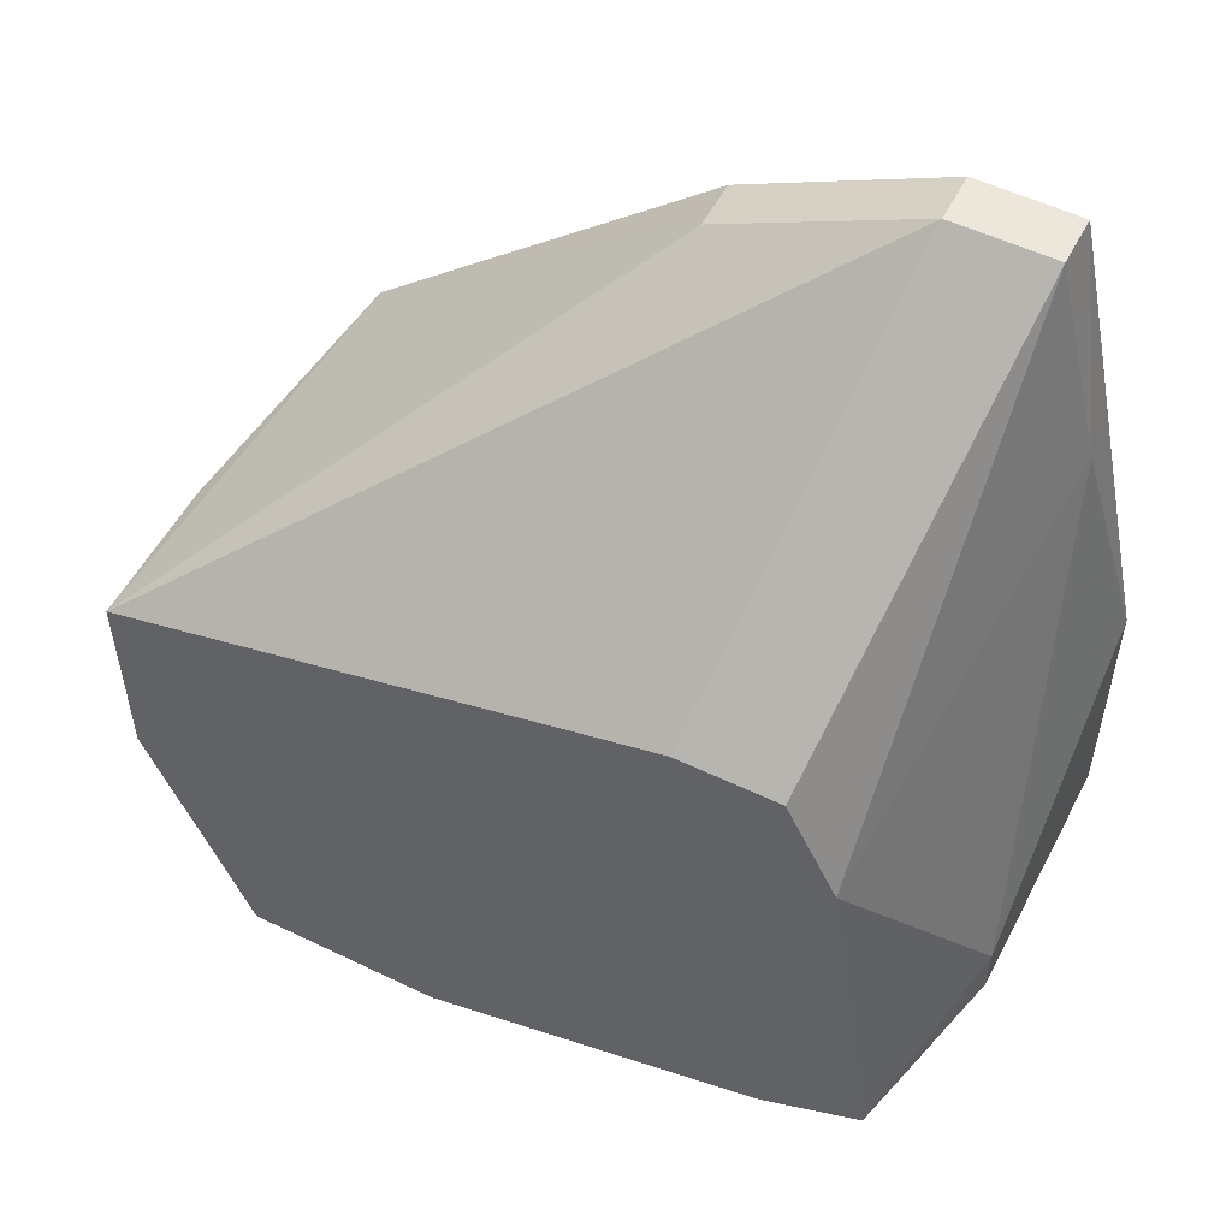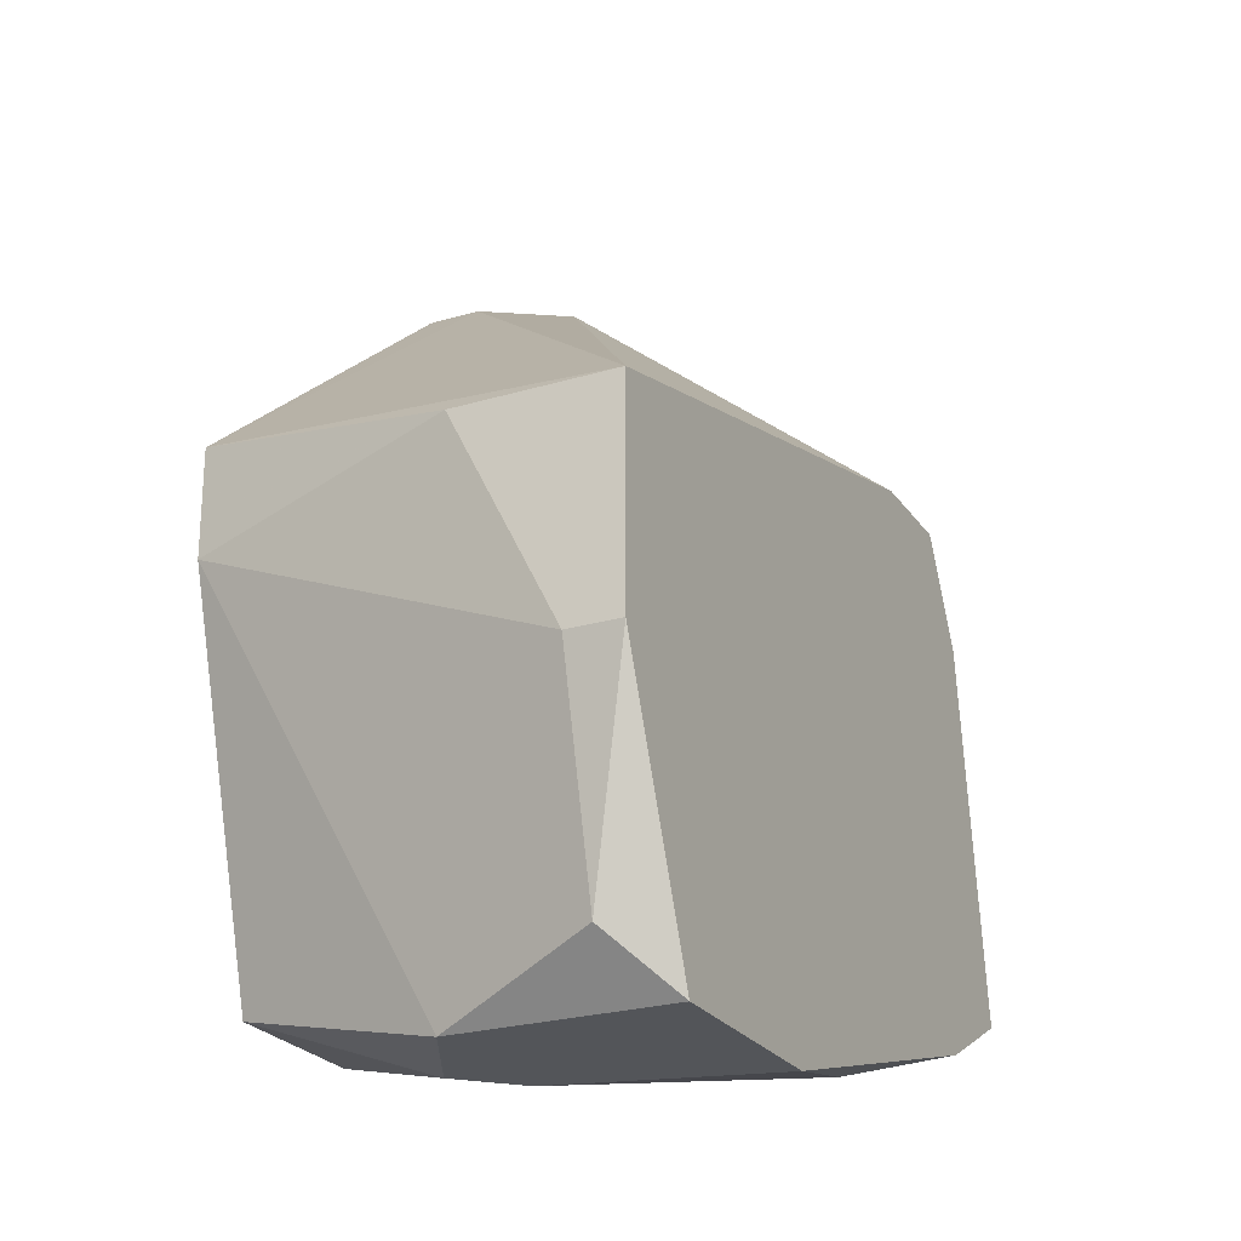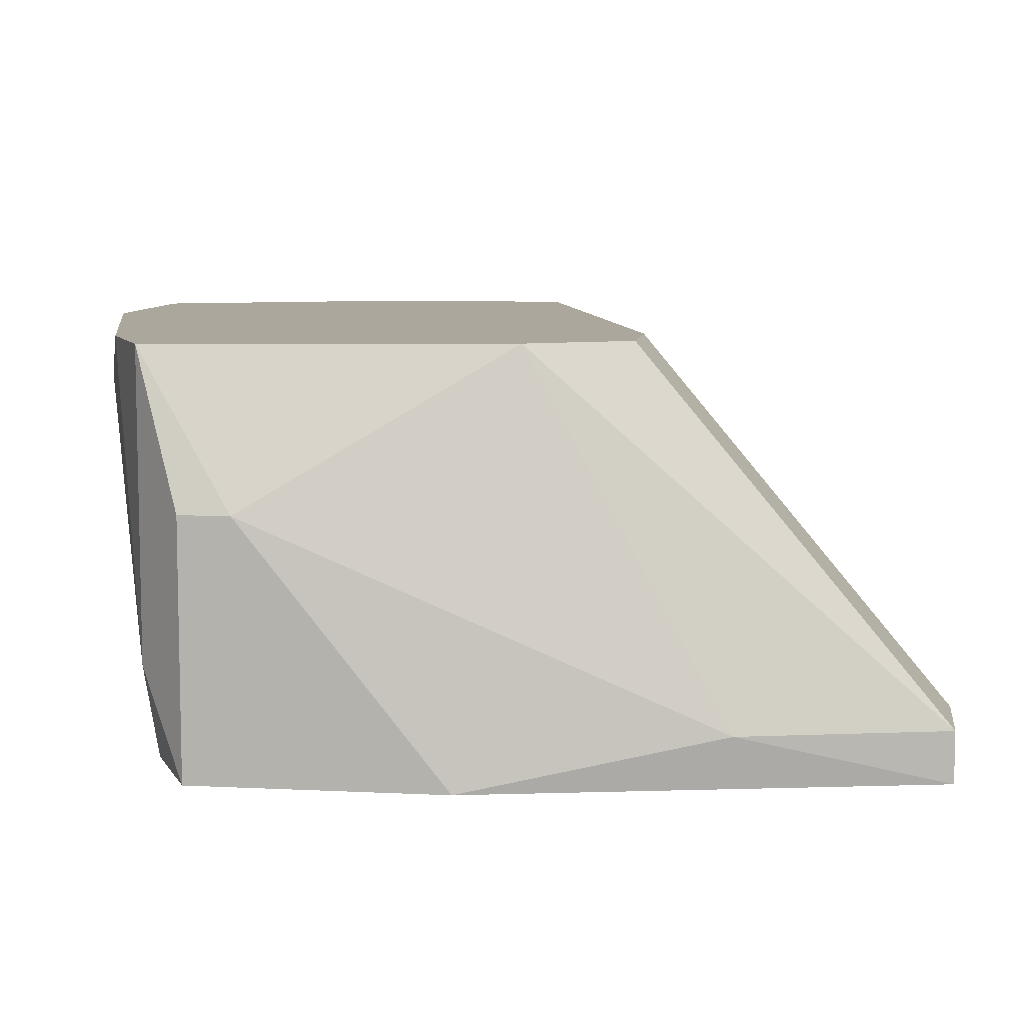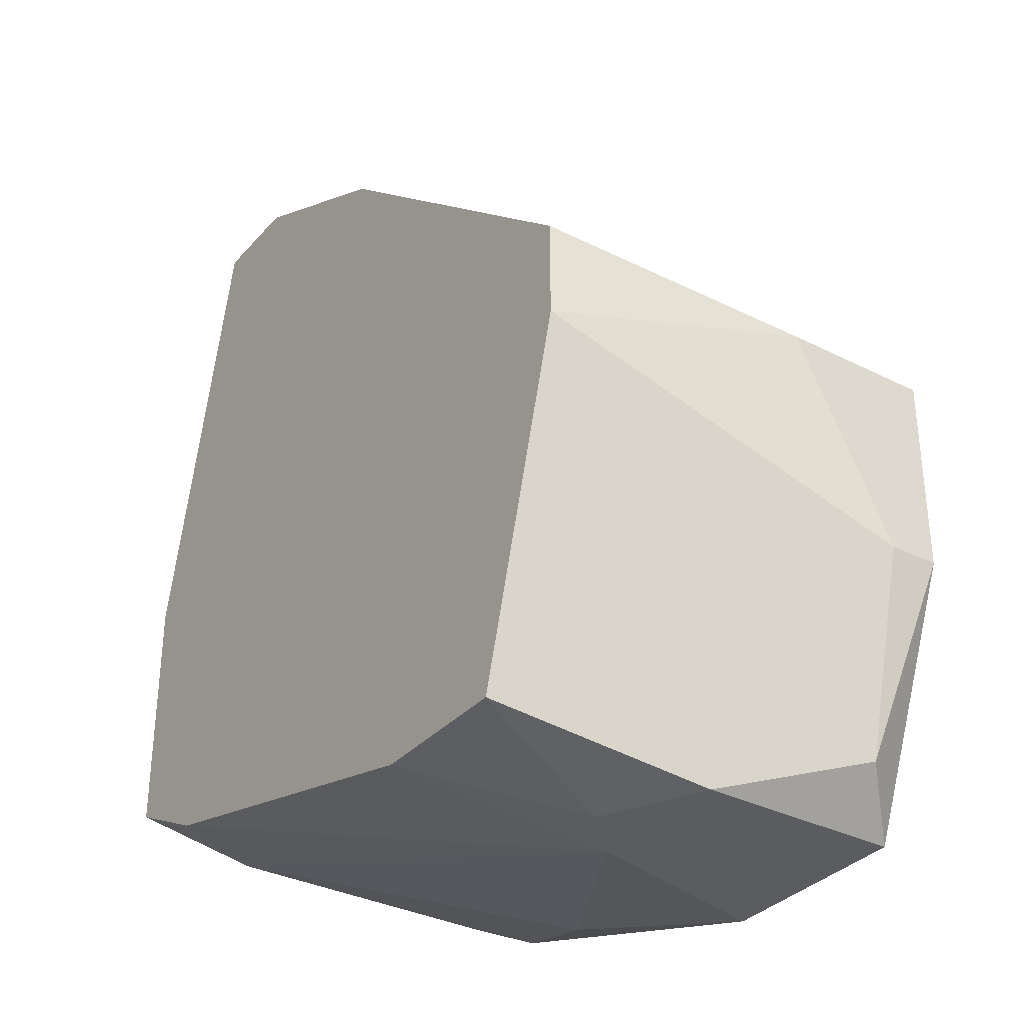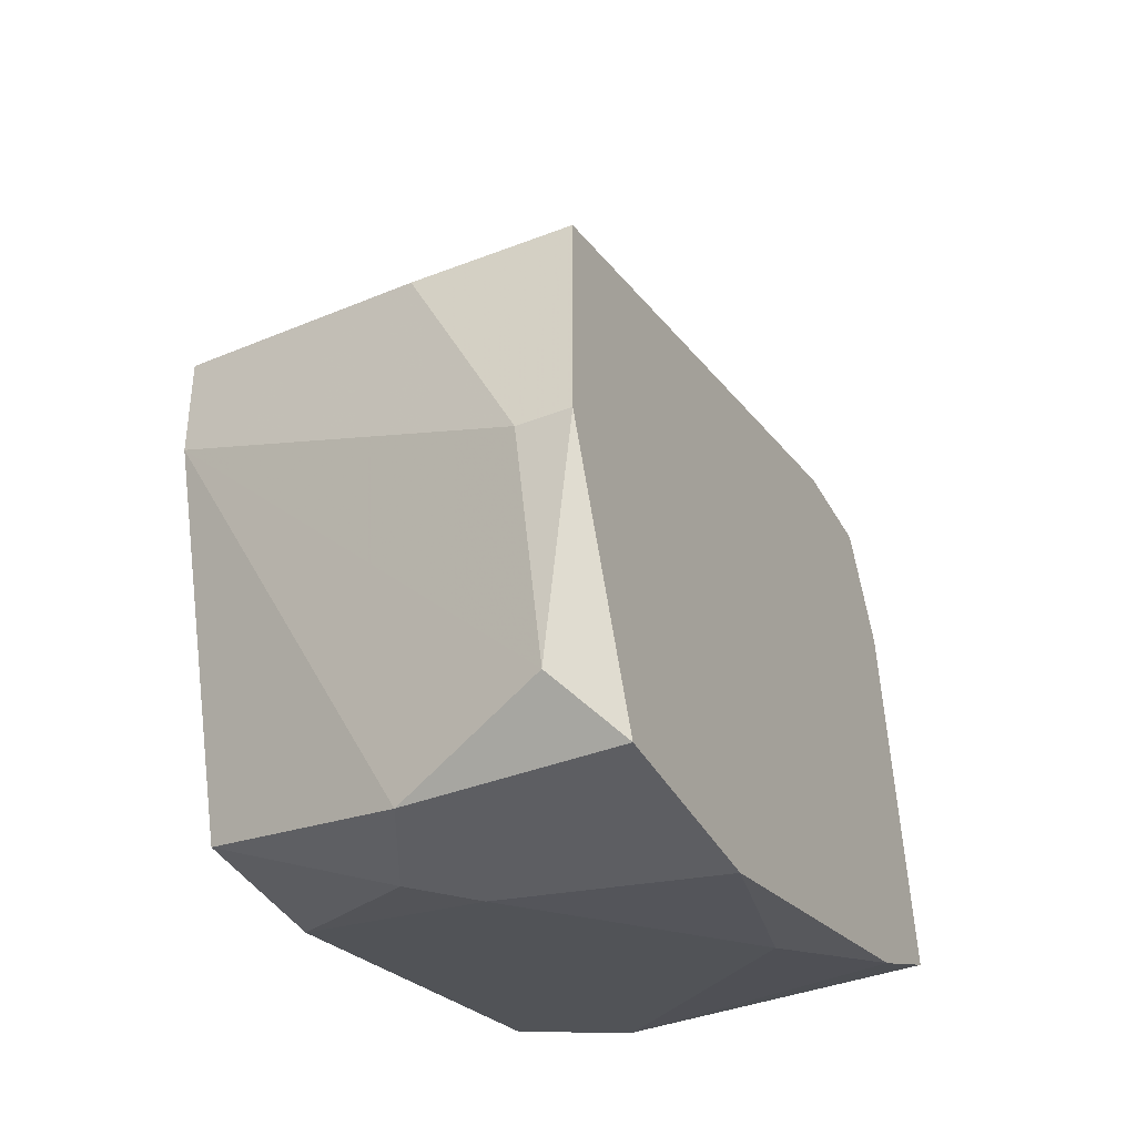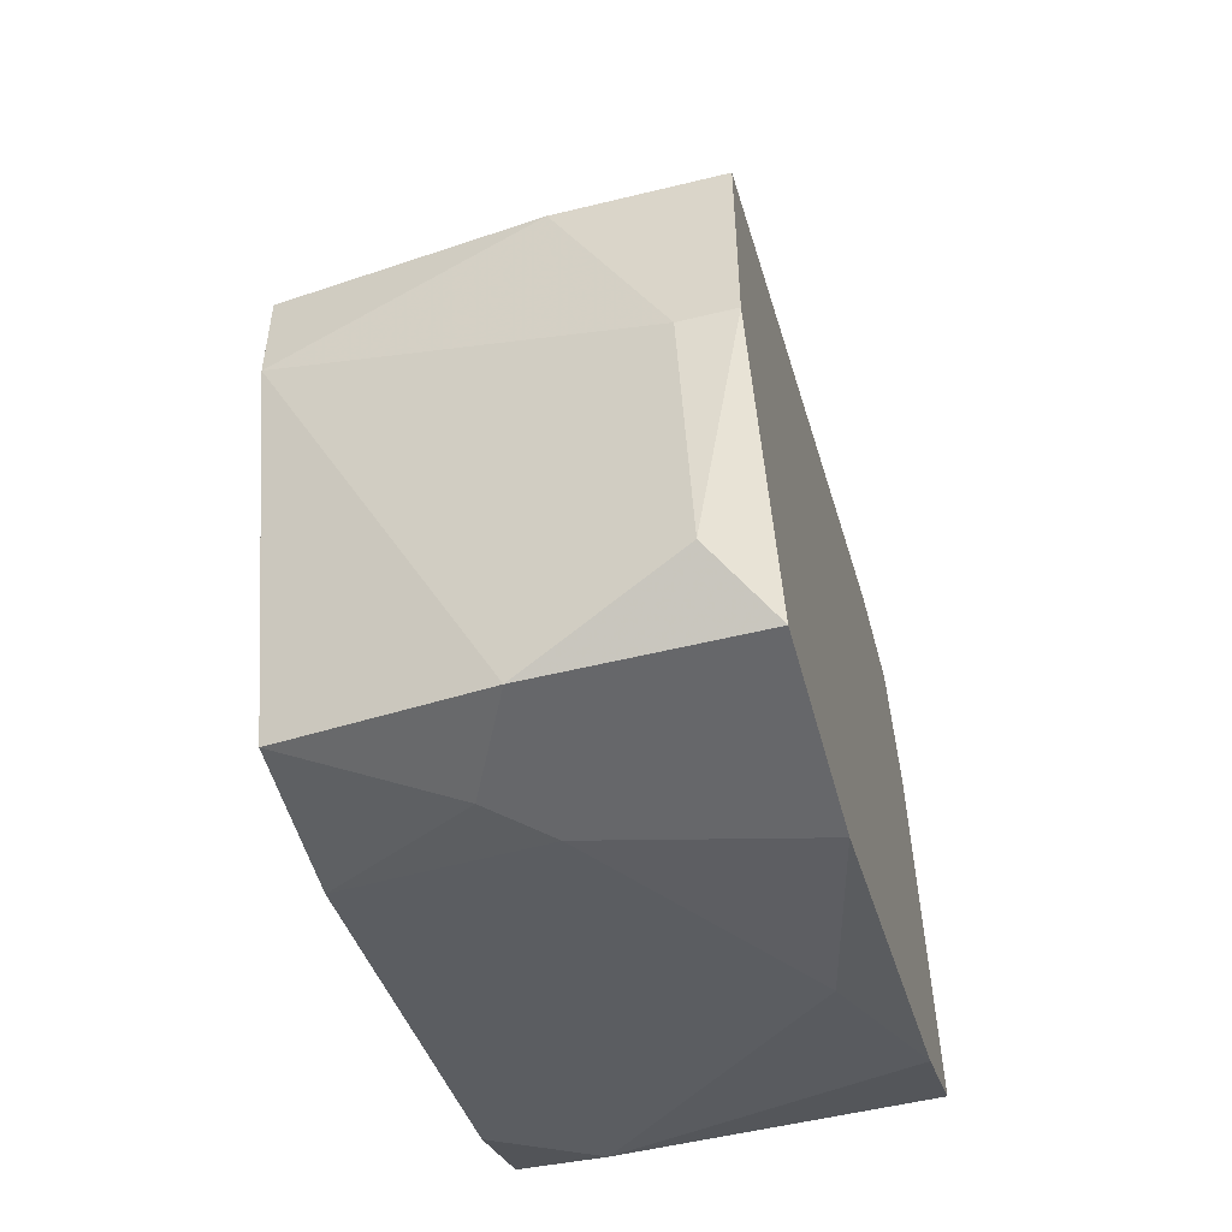
<metadata>
{"format":"obj","ext":"obj","renderer":"f3d","projection":"perspective","resolution":1024,"background":"white","views":[{"elev":53.7,"azim":27.2,"up":"+Y"},{"elev":-24.4,"azim":-63.9,"up":"+Y"},{"elev":8.3,"azim":97.8,"up":"+Z"},{"elev":-33.6,"azim":-124.7,"up":"+Y"},{"elev":-38.7,"azim":-63.9,"up":"+Y"},{"elev":-52.2,"azim":-75.1,"up":"+Y"}]}
</metadata>
<code>
v 0.02632 0.009156 -0.007375
v 0.02632 0.009156 -0.00553
v 0.01158 -0.02403 -0.001844
v 0.03001 -0.005596 0.007375
v 0.03001 0.009156 -0.007375
v 0.03001 0.009156 -0.00553
v 0.03001 -0.0185 -0.007375
v 0.006047 -0.005596 -0.007375
v 0.006047 -0.009277 -0.007375
v 0.006047 -0.02219 0.00553
v 0.01526 -0.02219 -0.007375
v 0.01526 -0.02403 0.007375
v 0.02448 -0.001909 0.007375
v 0.009734 -0.02219 -0.007375
v 0.01895 0.005465 -0.007375
v 0.01895 0.005465 -0.00553
v 0.02816 -0.02034 0.007375
v 0.02816 -0.001909 0.007375
v 0.004205 -0.007438 0.001844
v 0.004205 -0.007438 0.007375
v 0.004205 -0.01481 0.00553
v 0.004205 -0.01481 0.007375
v 0.01342 -0.02403 0
v 0.02263 -0.02219 0.00553
v 0.0337 -0.01665 -0.007375
v 0.0337 -0.01665 0.001844
v 0.0337 -0.007438 -0.007375
v 0.0337 -0.01481 0.001844
v 0.03185 0.001778 -0.00553
v 0.03185 -0.0185 -0.003688
v 0.03185 -0.0185 0.007375
v 0.007892 -0.02403 0
v 0.007892 -0.02403 0.007375
f 24 30 17
f 14 8 25
f 18 22 12
f 21 22 20
f 22 18 20
f 25 8 1
f 25 26 31
f 18 12 31
f 12 22 33
f 8 20 16
f 12 33 3
f 18 6 2
f 6 1 2
f 16 20 2
f 1 16 2
f 14 25 7
f 26 25 27
f 25 1 27
f 6 18 4
f 18 31 4
f 20 18 13
f 18 2 13
f 2 20 13
f 14 3 32
f 3 33 32
f 8 14 9
f 14 32 9
f 31 26 28
f 26 27 28
f 4 31 28
f 25 31 30
f 7 25 30
f 3 14 11
f 14 7 11
f 1 6 5
f 27 1 5
f 21 20 19
f 20 8 19
f 9 21 19
f 8 9 19
f 22 21 10
f 33 22 10
f 32 33 10
f 21 9 10
f 9 32 10
f 12 3 23
f 24 12 23
f 7 30 23
f 30 24 23
f 3 11 23
f 11 7 23
f 6 4 29
f 28 27 29
f 4 28 29
f 5 6 29
f 27 5 29
f 1 8 15
f 8 16 15
f 16 1 15
f 31 12 17
f 12 24 17
f 30 31 17

</code>
